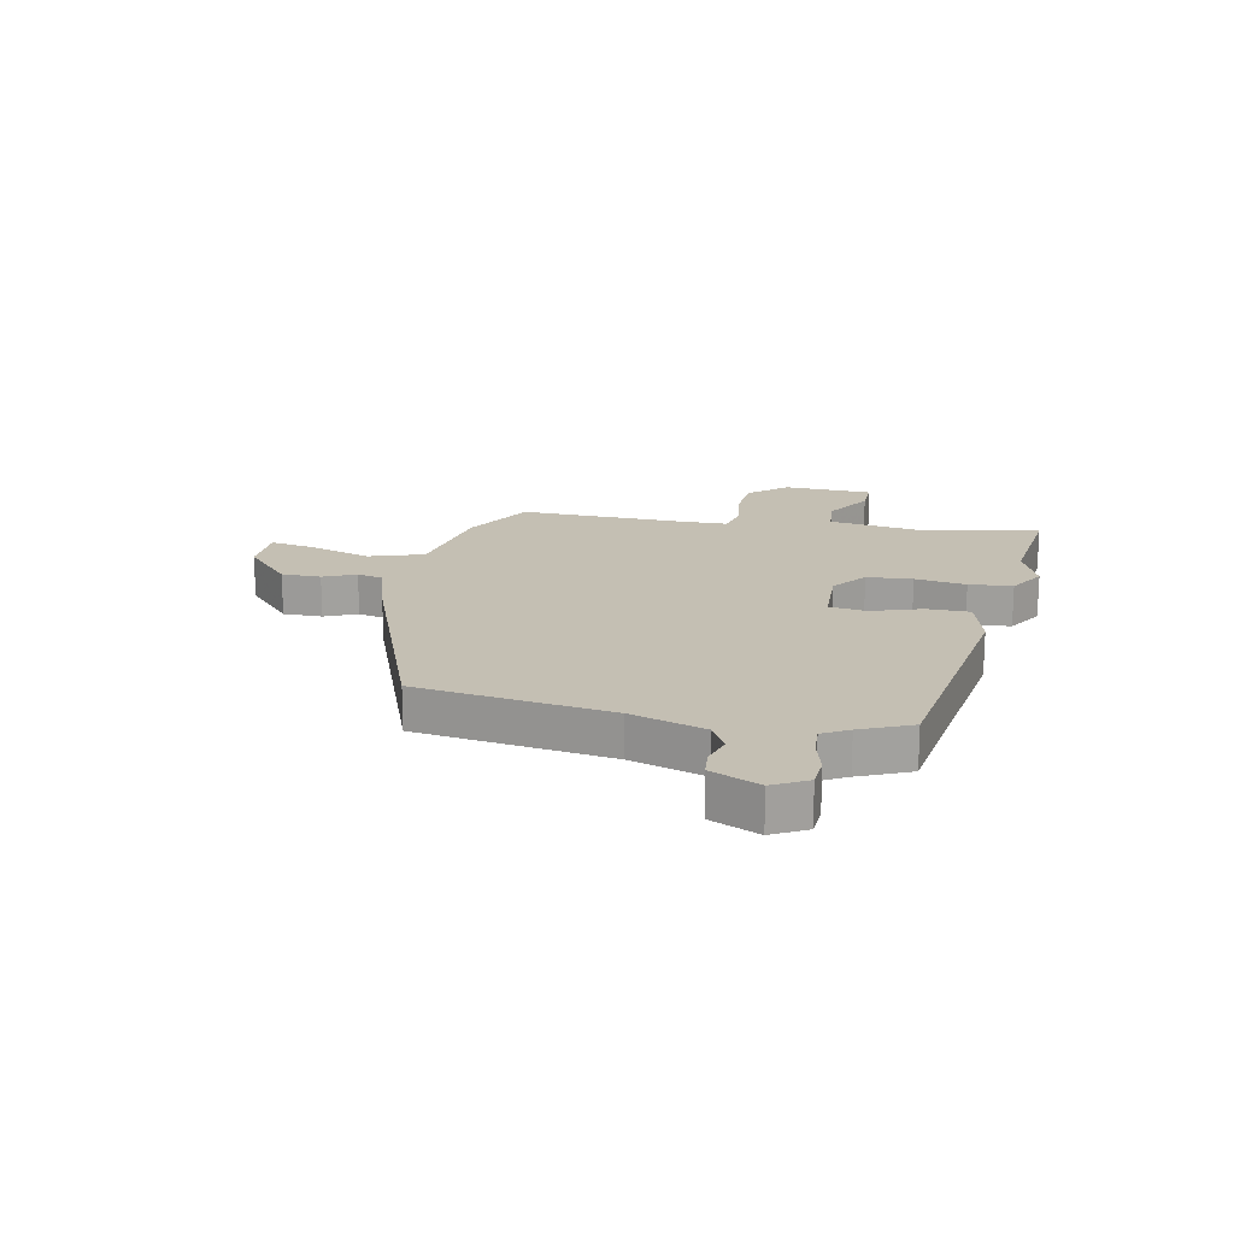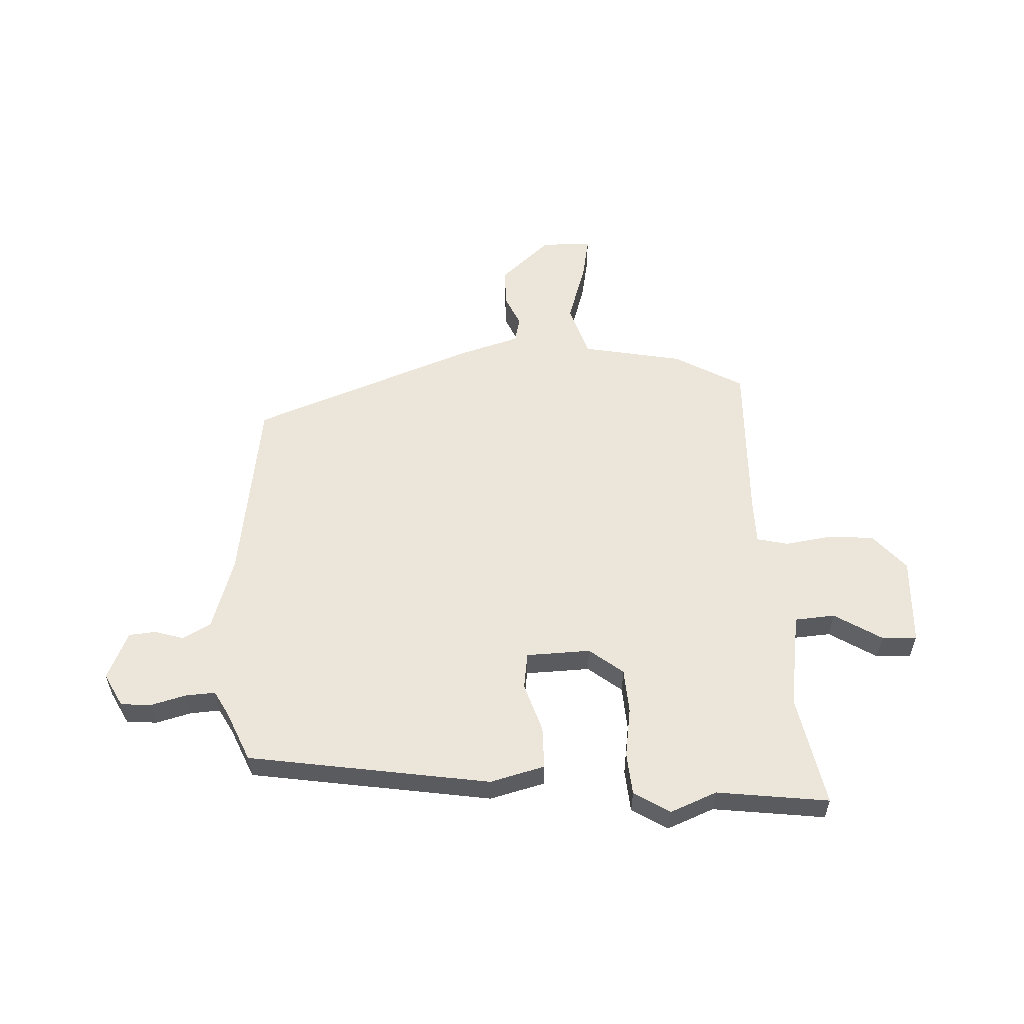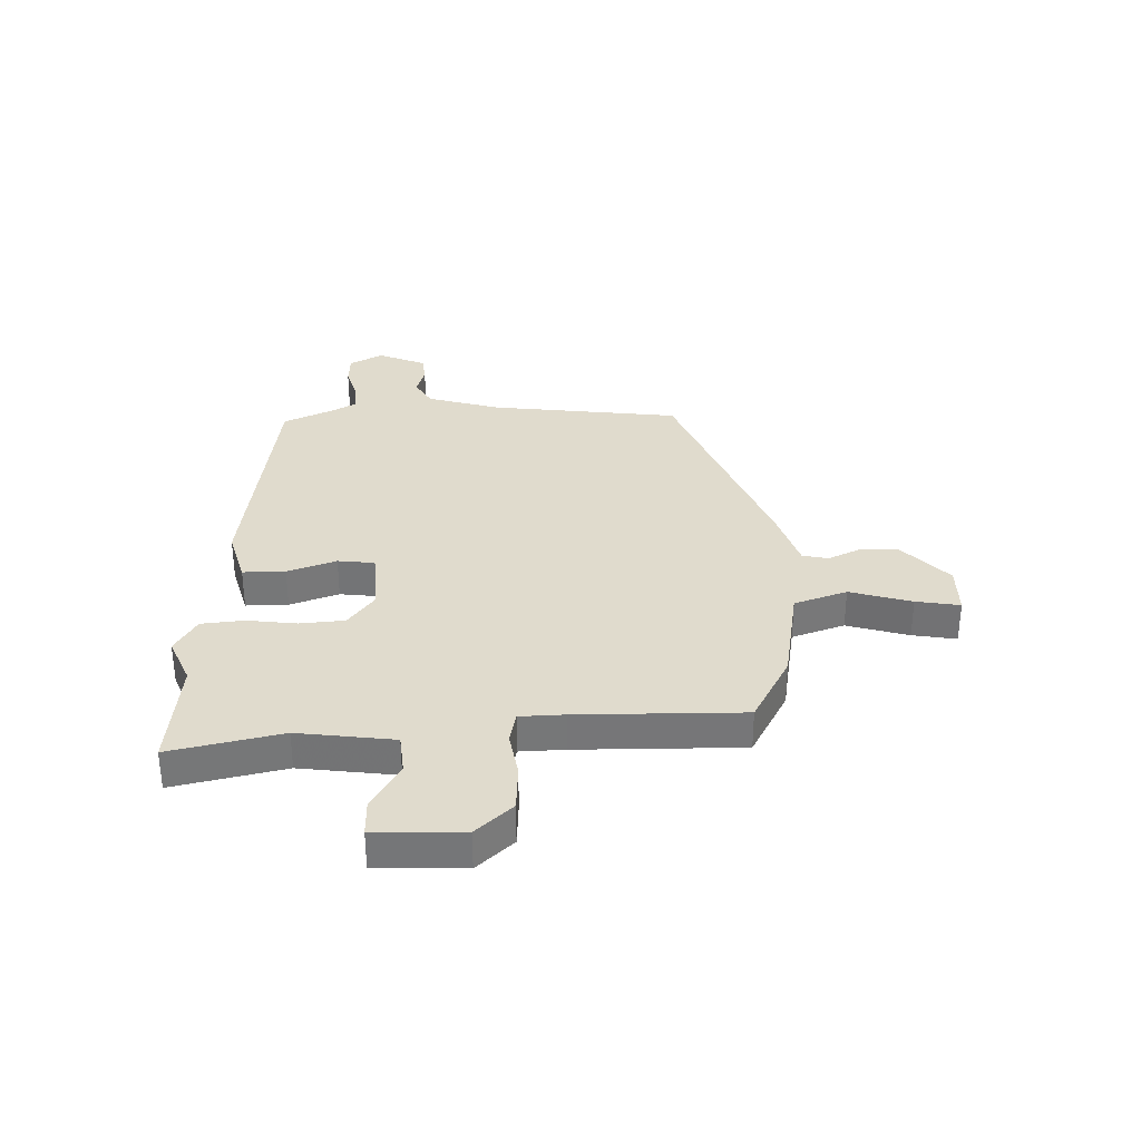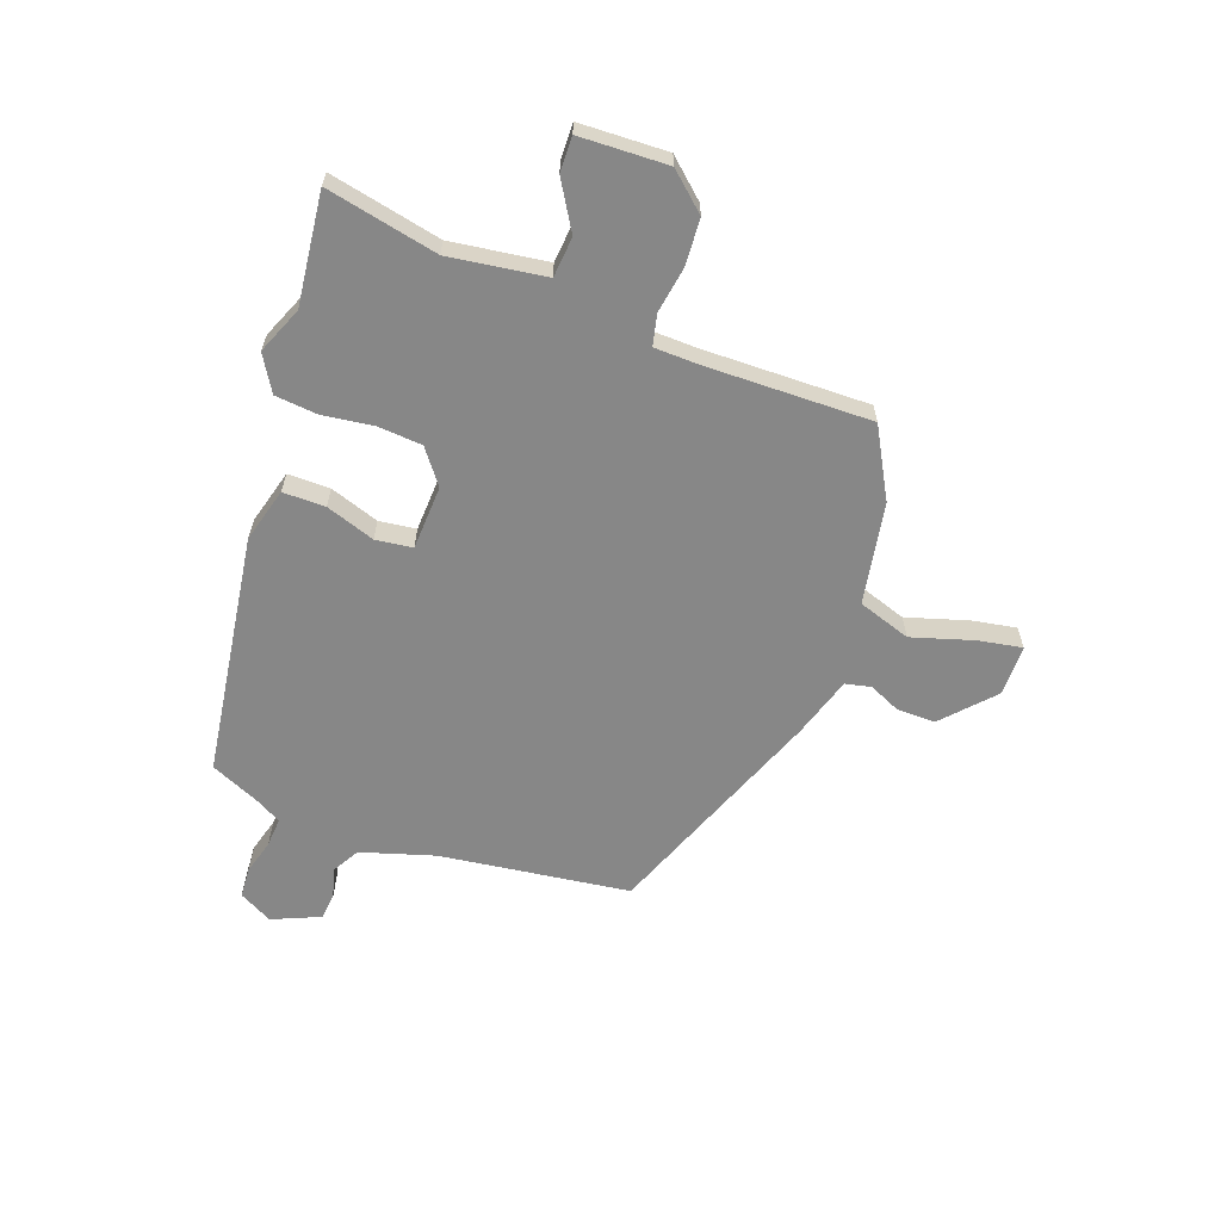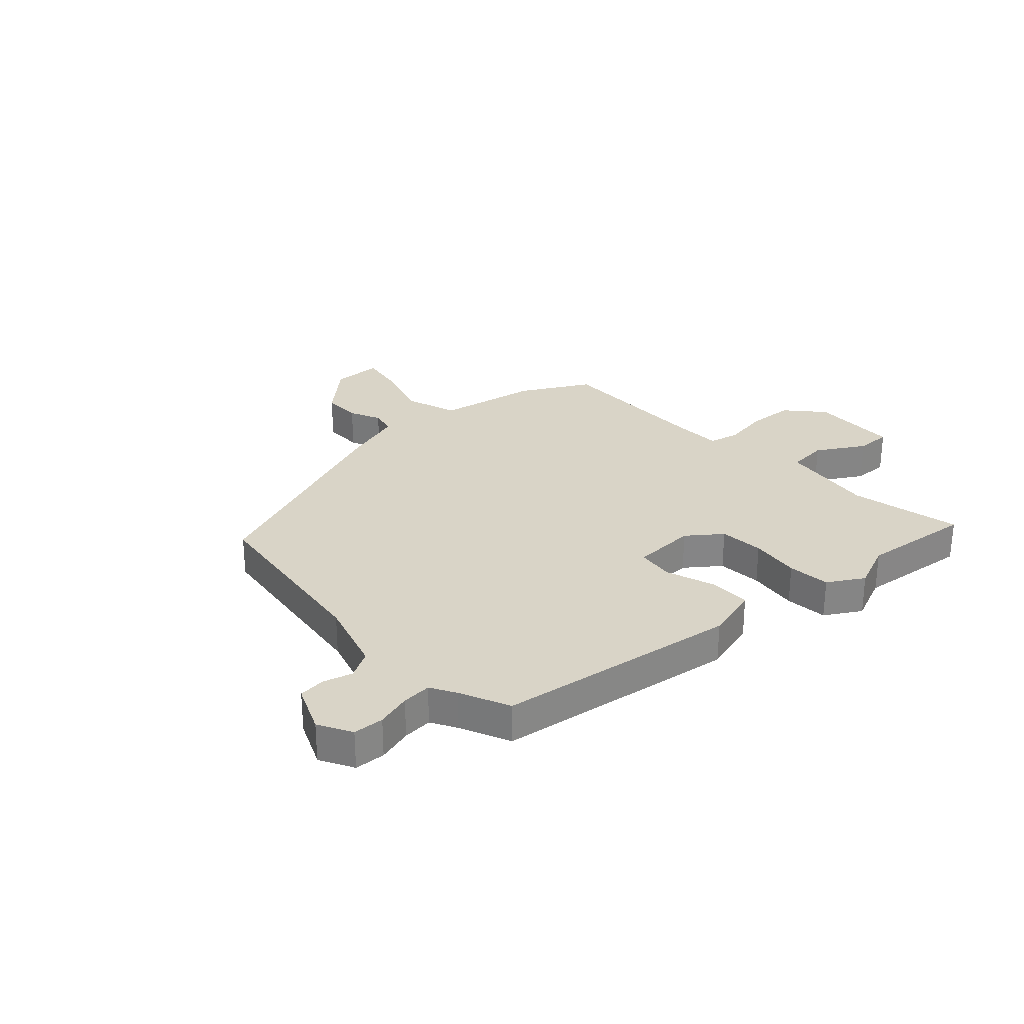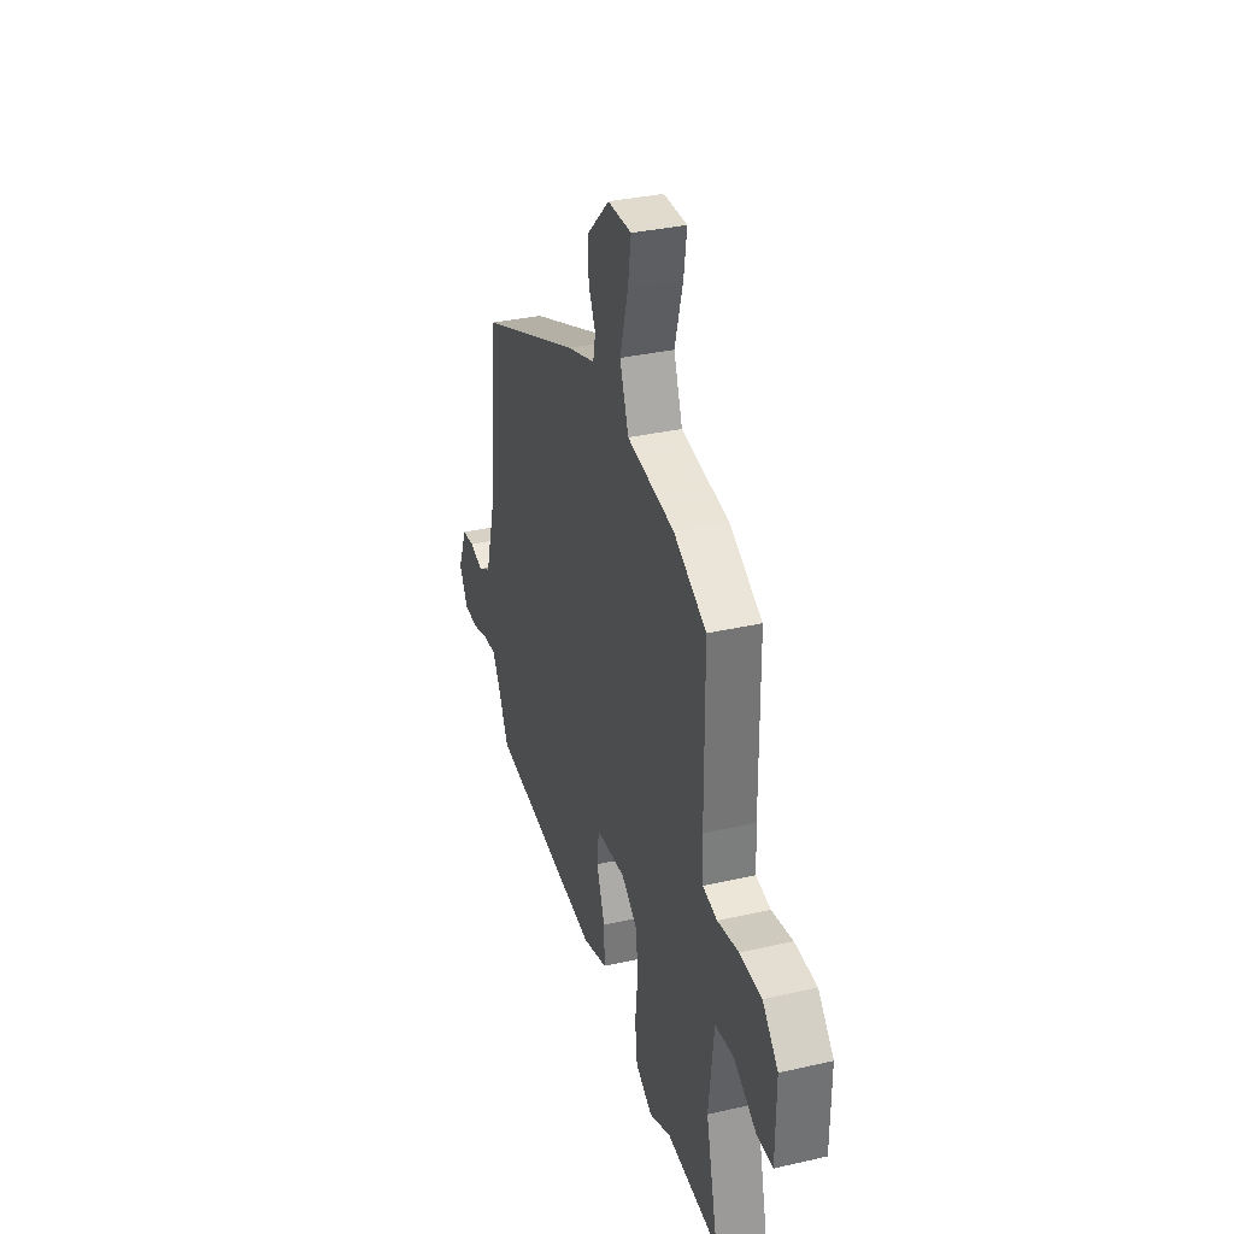
<metadata>
{"format":"obj","ext":"obj","renderer":"f3d","projection":"perspective","resolution":1024,"background":"white","views":[{"elev":17.9,"azim":103.4,"up":"+Y"},{"elev":56.6,"azim":179.4,"up":"+Y"},{"elev":33.2,"azim":-90.7,"up":"+Y"},{"elev":-62.3,"azim":-108.6,"up":"+Y"},{"elev":28.5,"azim":138.7,"up":"+Y"},{"elev":34.0,"azim":-107.2,"up":"+Z"}]}
</metadata>
<code>
v 0.473 0.07 -0.411
v 0.037 0.07 -0.463
v -0.06 0.07 -0.434
v -0.058 0.07 -0.358
v -0.026 0.07 -0.271
v -0.033 0.07 -0.205
v -0.148 0.07 -0.197
v -0.21 0.07 -0.242
v -0.218 0.07 -0.322
v -0.208 0.07 -0.412
v -0.217 0.07 -0.488
v -0.282 0.07 -0.525
v -0.365 0.07 -0.488
v -0.566 0.07 -0.506
v -0.519 0.07 -0.307
v -0.539 0.07 -0.134
v -0.611 0.07 -0.126
v -0.697 0.07 -0.175
v -0.76 0.07 -0.175
v -0.762 0.07 -0.017
v -0.702 0.07 0.047
v -0.618 0.07 0.05
v -0.537 0.07 0.035
v -0.481 0.07 0.046
v -0.477 0.07 0.126
v -0.475 0.07 0.422
v -0.35 0.07 0.487
v -0.168 0.07 0.515
v -0.134 0.07 0.609
v -0.165 0.07 0.72
v -0.177 0.07 0.799
v -0.086 0.07 0.798
v 0.001 0.07 0.714
v -0.001 0.07 0.645
v -0.028 0.07 0.589
v -0.019 0.07 0.543
v 0.09 0.07 0.506
v 0.487 0.07 0.341
v 0.524 0.07 0
v 0.561 0.07 -0.133
v 0.61 0.07 -0.162
v 0.663 0.07 -0.148
v 0.711 0.07 -0.154
v 0.746 0.07 -0.241
v 0.712 0.07 -0.3
v 0.657 0.07 -0.302
v 0.595 0.07 -0.283
v 0.542 0.07 -0.278
v 0.515 0.07 -0.323
v 0.473 0 -0.411
v 0.037 0 -0.463
v -0.06 0 -0.434
v -0.058 0 -0.358
v -0.026 0 -0.271
v -0.033 0 -0.205
v -0.148 0 -0.197
v -0.21 0 -0.242
v -0.218 0 -0.322
v -0.208 0 -0.412
v -0.217 0 -0.488
v -0.282 0 -0.525
v -0.365 0 -0.488
v -0.566 0 -0.506
v -0.519 0 -0.307
v -0.539 0 -0.134
v -0.611 0 -0.126
v -0.697 0 -0.175
v -0.76 0 -0.175
v -0.762 0 -0.017
v -0.702 0 0.047
v -0.618 0 0.05
v -0.537 0 0.035
v -0.481 0 0.046
v -0.477 0 0.126
v -0.475 0 0.422
v -0.35 0 0.487
v -0.168 0 0.515
v -0.134 0 0.609
v -0.165 0 0.72
v -0.177 0 0.799
v -0.086 0 0.798
v 0.001 0 0.714
v -0.001 0 0.645
v -0.028 0 0.589
v -0.019 0 0.543
v 0.09 0 0.506
v 0.487 0 0.341
v 0.524 0 0
v 0.561 0 -0.133
v 0.61 0 -0.162
v 0.663 0 -0.148
v 0.711 0 -0.154
v 0.746 0 -0.241
v 0.712 0 -0.3
v 0.657 0 -0.302
v 0.595 0 -0.283
v 0.542 0 -0.278
v 0.515 0 -0.323
f 44 45 46 47
f 44 47 48
f 41 42 43 44
f 41 44 48
f 40 41 48 49
f 36 37 38 39
f 36 39 40 49
f 32 33 34 35
f 32 35 36
f 29 30 31 32
f 29 32 36
f 28 29 36 49
f 25 26 27 28
f 24 25 28 49
f 20 21 22 23
f 17 18 19 20
f 16 17 20 23
f 15 16 23 24
f 13 14 15
f 9 10 11 12
f 8 9 12 13
f 2 3 4 5
f 2 5 6
f 1 2 6
f 49 1 6
f 24 49 6
f 8 13 15 24
f 7 8 24
f 6 7 24
f 96 95 94 93
f 97 96 93
f 93 92 91 90
f 97 93 90
f 98 97 90 89
f 88 87 86 85
f 98 89 88 85
f 84 83 82 81
f 85 84 81
f 81 80 79 78
f 85 81 78
f 98 85 78 77
f 77 76 75 74
f 98 77 74 73
f 72 71 70 69
f 69 68 67 66
f 72 69 66 65
f 73 72 65 64
f 64 63 62
f 61 60 59 58
f 62 61 58 57
f 54 53 52 51
f 55 54 51
f 55 51 50
f 55 50 98
f 55 98 73
f 73 64 62 57
f 73 57 56
f 73 56 55
f 1 50 51 2
f 2 51 52 3
f 3 52 53 4
f 4 53 54 5
f 5 54 55 6
f 6 55 56 7
f 7 56 57 8
f 8 57 58 9
f 9 58 59 10
f 10 59 60 11
f 11 60 61 12
f 12 61 62 13
f 13 62 63 14
f 14 63 64 15
f 15 64 65 16
f 16 65 66 17
f 17 66 67 18
f 18 67 68 19
f 19 68 69 20
f 20 69 70 21
f 21 70 71 22
f 22 71 72 23
f 23 72 73 24
f 24 73 74 25
f 25 74 75 26
f 26 75 76 27
f 27 76 77 28
f 28 77 78 29
f 29 78 79 30
f 30 79 80 31
f 31 80 81 32
f 32 81 82 33
f 33 82 83 34
f 34 83 84 35
f 35 84 85 36
f 36 85 86 37
f 37 86 87 38
f 38 87 88 39
f 39 88 89 40
f 40 89 90 41
f 41 90 91 42
f 42 91 92 43
f 43 92 93 44
f 44 93 94 45
f 45 94 95 46
f 46 95 96 47
f 47 96 97 48
f 48 97 98 49
f 49 98 50 1

</code>
